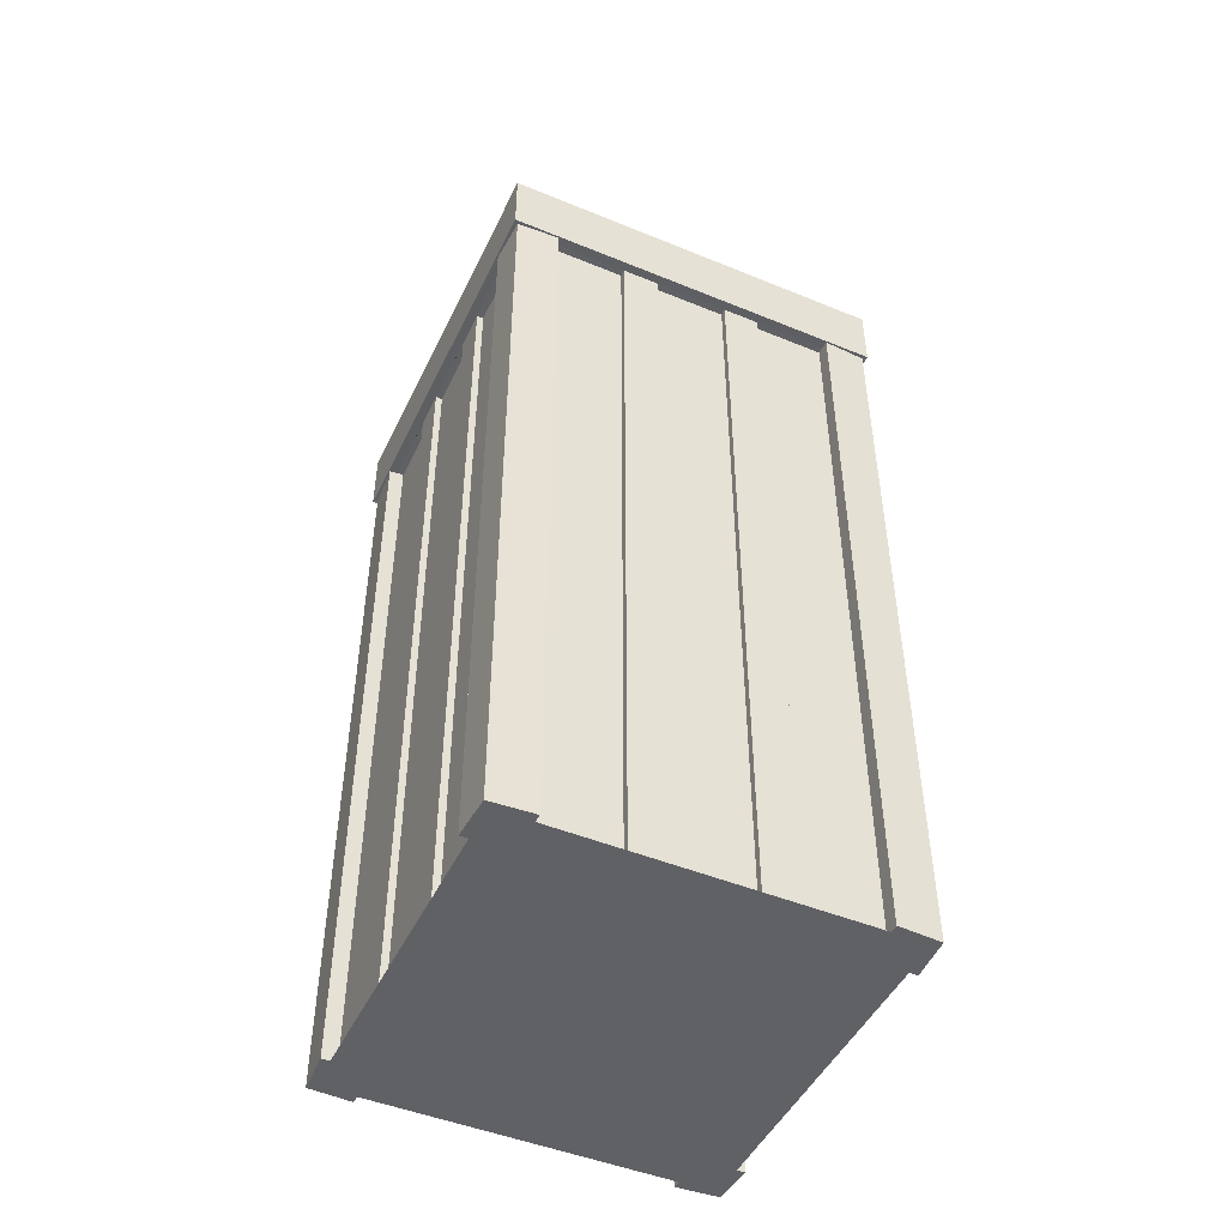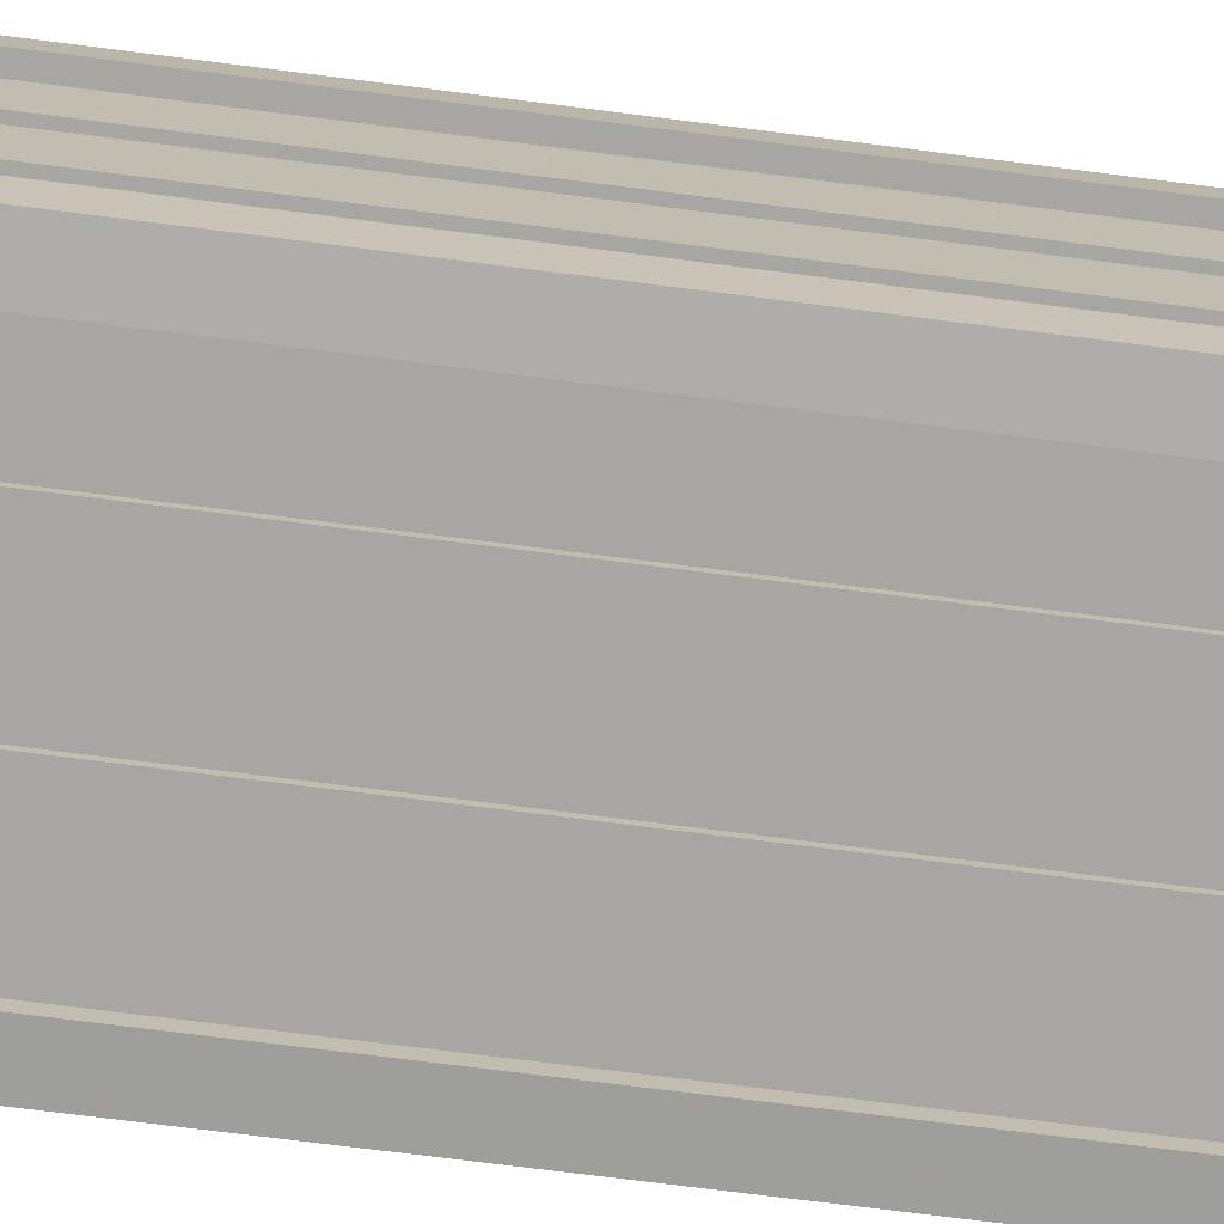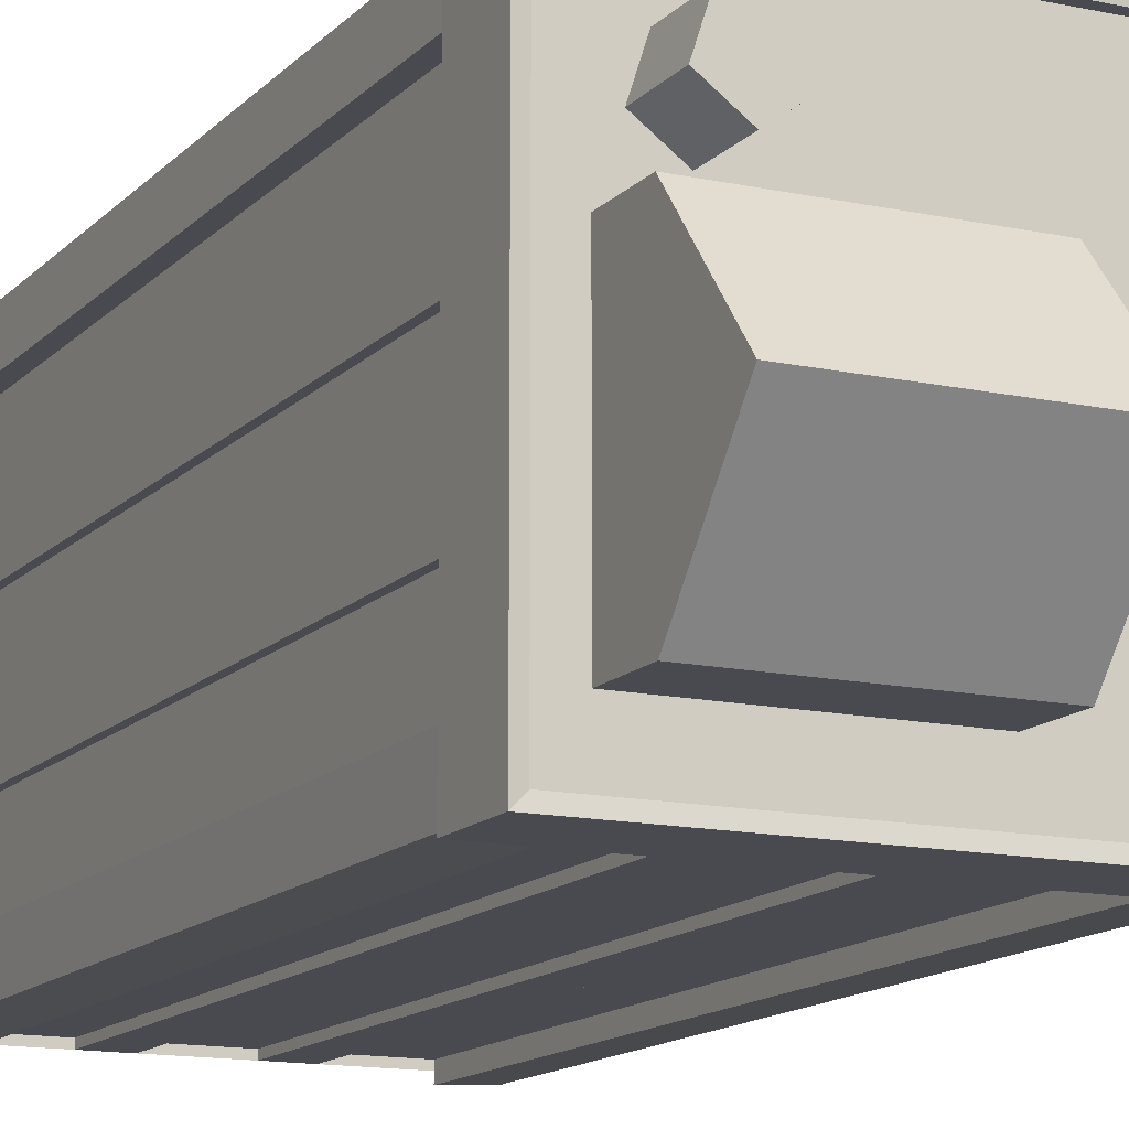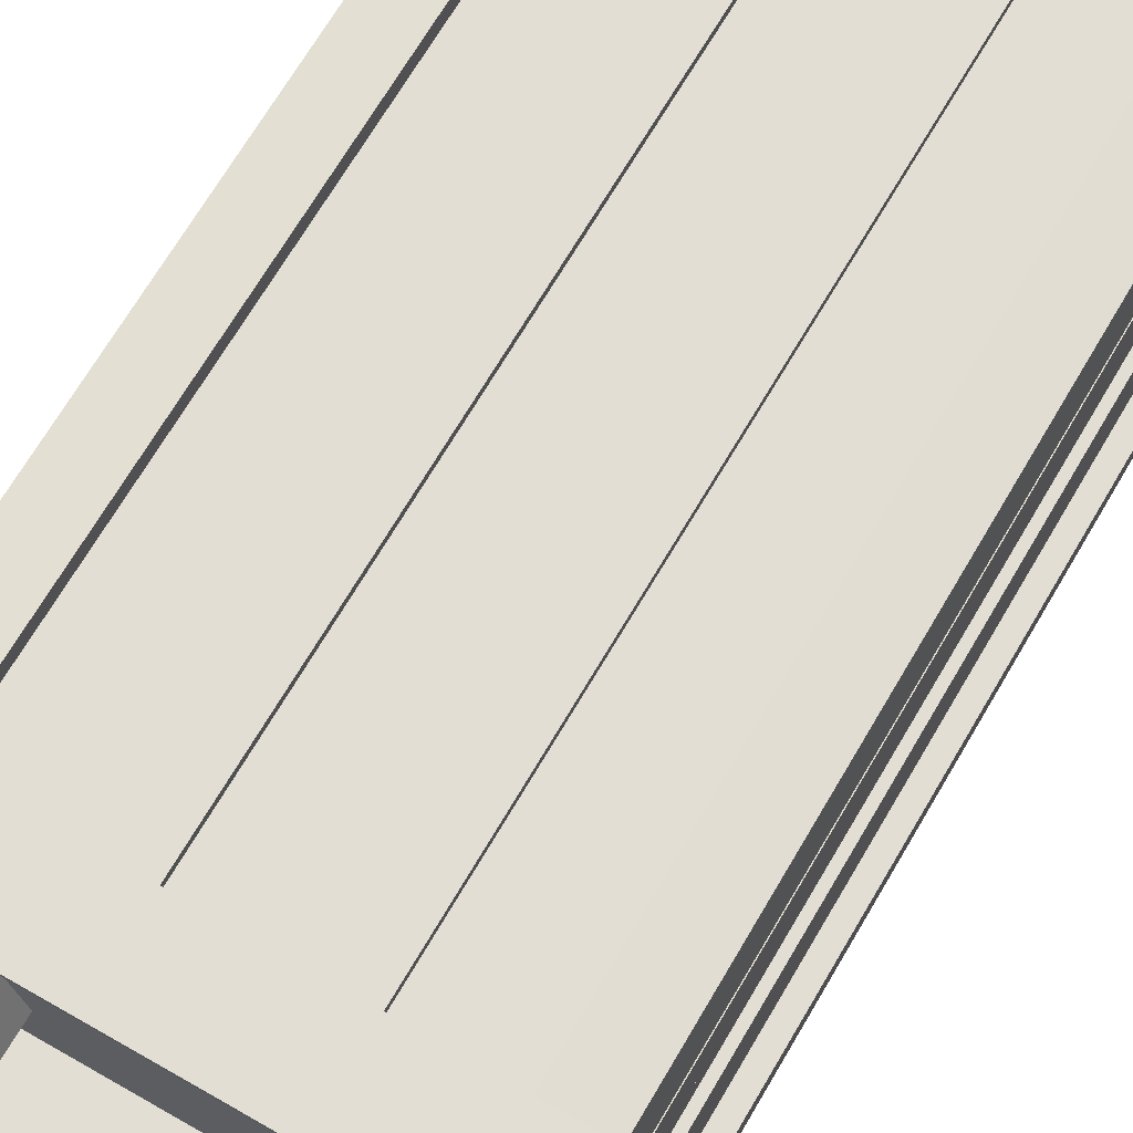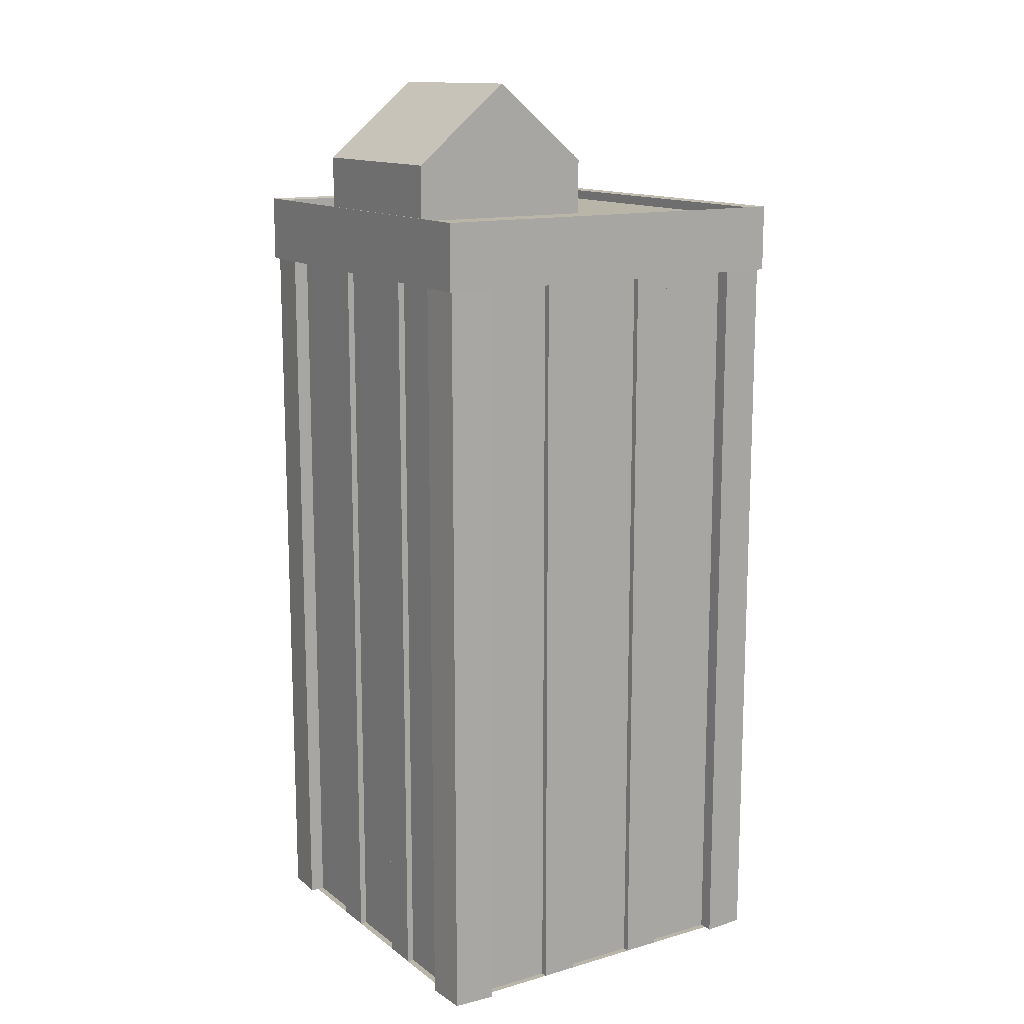
<metadata>
{"format":"obj","ext":"obj","renderer":"f3d","projection":"perspective","resolution":1024,"background":"white","views":[{"elev":-47.7,"azim":-114.8,"up":"+Y"},{"elev":-74.0,"azim":82.8,"up":"+Z"},{"elev":-13.6,"azim":154.0,"up":"+Z"},{"elev":67.3,"azim":-149.9,"up":"+Z"},{"elev":13.6,"azim":-122.5,"up":"+Y"}]}
</metadata>
<code>
o Cube
v 1 -1 -1
v 1 -1 1
v -1 -1 1
v -1 -1 -1
v 0.8267 3.411 -0.7579
v 0.8267 3.411 0.3102
v -0.2414 3.411 0.3102
v -0.2414 3.411 -0.7579
v 1 3.118 -1
v 1 3.118 1
v -1 3.118 1
v -1 3.118 -1
v 1.053 3.111 -1.053
v 1.053 3.418 -1.053
v 1.053 3.111 1.053
v 1.053 3.418 1.053
v -1.053 3.111 1.053
v -1.053 3.418 1.053
v -1.053 3.111 -1.053
v -1.053 3.418 -1.053
v 1.053 3.472 1.053
v 1 3.464 1
v -1 3.464 1
v -1.053 3.472 1.053
v 1 3.464 -1
v -1 3.464 -1
v 1.053 3.472 -1.053
v -1.053 3.472 -1.053
v 1 -1 -0.8
v 1 -1 -0.6
v 1 -1 -0.4
v 1 -1 -0.2
v 1 -1 0
v 1 -1 0.2
v 1 -1 0.4
v 1 -1 0.6
v 1 -1 0.8
v 0.8 -1 -1
v 0.6 -1 -1
v 0.4 -1 -1
v 0.2 -1 -1
v 0 -1 -1
v -0.2 -1 -1
v -0.4 -1 -1
v -0.6 -1 -1
v -0.8 -1 -1
v 0.8 -1 1
v 0.6 -1 1
v 0.4 -1 1
v 0.2 -1 1
v -0 -1 1
v -0.2 -1 1
v -0.4 -1 1
v -0.6 -1 1
v -0.8 -1 1
v -1 -1 0.8
v -1 -1 0.6
v -1 -1 0.4
v -1 -1 0.2
v -1 -1 -0
v -1 -1 -0.2
v -1 -1 -0.4
v -1 -1 -0.6
v -1 -1 -0.8
v 0.8 3.118 -1
v 0.6 3.118 -1
v 0.4 3.118 -1
v 0.2 3.118 -1
v 0 3.118 -1
v -0.2 3.118 -1
v -0.4 3.118 -1
v -0.6 3.118 -1
v -0.8 3.118 -1
v -1 3.118 0.8
v -1 3.118 0.6
v -1 3.118 0.4
v -1 3.118 0.2
v -1 3.118 -0
v -1 3.118 -0.2
v -1 3.118 -0.4
v -1 3.118 -0.6
v -1 3.118 -0.8
v 0.8 3.118 1
v 0.6 3.118 1
v 0.4 3.118 1
v 0.2 3.118 1
v -1e-06 3.118 1
v -0.2 3.118 1
v -0.4 3.118 1
v -0.6 3.118 1
v -0.8 3.118 1
v 1 3.118 -0.8
v 1 3.118 -0.6
v 1 3.118 -0.4
v 1 3.118 -0.2
v 1 3.118 1e-06
v 1 3.118 0.2
v 1 3.118 0.4
v 1 3.118 0.6
v 1 3.118 0.8
v 0.8 -1 -0.8
v 0.6 -1 -0.8
v 0.4 -1 -0.8
v 0.2 -1 -0.8
v 0 -1 -0.8
v -0.2 -1 -0.8
v -0.4 -1 -0.8
v -0.6 -1 -0.8
v -0.8 -1 -0.8
v 0.8 -1 -0.6
v 0.6 -1 -0.6
v 0.4 -1 -0.6
v 0.2 -1 -0.6
v 0 -1 -0.6
v -0.2 -1 -0.6
v -0.4 -1 -0.6
v -0.6 -1 -0.6
v -0.8 -1 -0.6
v 0.8 -1 -0.4
v 0.6 -1 -0.4
v 0.4 -1 -0.4
v 0.2 -1 -0.4
v 0 -1 -0.4
v -0.2 -1 -0.4
v -0.4 -1 -0.4
v -0.6 -1 -0.4
v -0.8 -1 -0.4
v 0.8 -1 -0.2
v 0.6 -1 -0.2
v 0.4 -1 -0.2
v 0.2 -1 -0.2
v 0 -1 -0.2
v -0.2 -1 -0.2
v -0.4 -1 -0.2
v -0.6 -1 -0.2
v -0.8 -1 -0.2
v 0.8 -1 -0
v 0.6 -1 -0
v 0.4 -1 -0
v 0.2 -1 -0
v 0 -1 -0
v -0.2 -1 -0
v -0.4 -1 -0
v -0.6 -1 -0
v -0.8 -1 -0
v 0.8 -1 0.2
v 0.6 -1 0.2
v 0.4 -1 0.2
v 0.2 -1 0.2
v 0 -1 0.2
v -0.2 -1 0.2
v -0.4 -1 0.2
v -0.6 -1 0.2
v -0.8 -1 0.2
v 0.8 -1 0.4
v 0.6 -1 0.4
v 0.4 -1 0.4
v 0.2 -1 0.4
v 0 -1 0.4
v -0.2 -1 0.4
v -0.4 -1 0.4
v -0.6 -1 0.4
v -0.8 -1 0.4
v 0.8 -1 0.6
v 0.6 -1 0.6
v 0.4 -1 0.6
v 0.2 -1 0.6
v -0 -1 0.6
v -0.2 -1 0.6
v -0.4 -1 0.6
v -0.6 -1 0.6
v -0.8 -1 0.6
v 0.8 -1 0.8
v 0.6 -1 0.8
v 0.4 -1 0.8
v 0.2 -1 0.8
v -0 -1 0.8
v -0.2 -1 0.8
v -0.4 -1 0.8
v -0.6 -1 0.8
v -0.8 -1 0.8
v 1.045 -1 0.8
v 1.032 -1 1.032
v -0.8 -1 -1.045
v -1.032 -1 -1.032
v -0.8 -1 1.045
v -1.032 -1 1.032
v -1.045 -1 -0.8
v 1.032 -1 -1.032
v 1.032 3.118 -1.032
v 1.032 3.118 1.032
v -1.032 3.118 1.032
v -1.032 3.118 -1.032
v -0.8 3.118 -1.045
v -1.045 3.118 -0.8
v -0.8 3.118 1.045
v 1.045 3.118 0.8
v 1.045 -1 -0.8
v 0.8 -1 -1.045
v 0.8 -1 1.045
v -1.045 -1 0.8
v 0.8 3.118 -1.045
v -1.045 3.118 0.8
v 0.8 3.118 1.045
v 1.045 3.118 -0.8
v 0.9638 -1 -0.8
v 0.9638 -1 -0.6
v 0.9638 -1 -0.4
v 0.9638 -1 -0.2
v 0.9638 -1 0
v 0.9638 -1 0.2
v 0.9638 -1 0.4
v 0.9638 -1 0.6
v 0.9638 -1 0.8
v 0.8 -1 -0.9638
v 0.6 -1 -0.9638
v 0.4 -1 -0.9638
v 0.2 -1 -0.9638
v 0 -1 -0.9638
v -0.2 -1 -0.9638
v -0.4 -1 -0.9638
v -0.6 -1 -0.9638
v -0.8 -1 -0.9638
v 0.8 -1 0.9638
v 0.6 -1 0.9638
v 0.4 -1 0.9638
v 0.2 -1 0.9638
v -0 -1 0.9638
v -0.2 -1 0.9638
v -0.4 -1 0.9638
v -0.6 -1 0.9638
v -0.8 -1 0.9638
v -0.9638 -1 0.8
v -0.9638 -1 0.6
v -0.9638 -1 0.4
v -0.9638 -1 0.2
v -0.9638 -1 -0
v -0.9638 -1 -0.2
v -0.9638 -1 -0.4
v -0.9638 -1 -0.6
v -0.9638 -1 -0.8
v 0.8 3.118 -0.9638
v 0.6 3.118 -0.9638
v 0.4 3.118 -0.9638
v 0.2 3.118 -0.9638
v 0 3.118 -0.9638
v -0.2 3.118 -0.9638
v -0.4 3.118 -0.9638
v -0.6 3.118 -0.9638
v -0.8 3.118 -0.9638
v -0.9638 3.118 0.8
v -0.9638 3.118 0.6
v -0.9638 3.118 0.4
v -0.9638 3.118 0.2
v -0.9638 3.118 -0
v -0.9638 3.118 -0.2
v -0.9638 3.118 -0.4
v -0.9638 3.118 -0.6
v -0.9638 3.118 -0.8
v 0.8 3.118 0.9638
v 0.6 3.118 0.9638
v 0.4 3.118 0.9638
v 0.2 3.118 0.9638
v -1e-06 3.118 0.9638
v -0.2 3.118 0.9638
v -0.4 3.118 0.9638
v -0.6 3.118 0.9638
v -0.8 3.118 0.9638
v 0.9638 3.118 -0.8
v 0.9638 3.118 -0.6
v 0.9638 3.118 -0.4
v 0.9638 3.118 -0.2
v 0.9638 3.118 0
v 0.9638 3.118 0.2
v 0.9638 3.118 0.4
v 0.9638 3.118 0.6
v 0.9638 3.118 0.8
v 1 3.411 -1
v 1 3.411 1
v -1 3.411 -1
v -1 3.411 1
v 0.8267 3.719 -0.7579
v 0.8267 3.719 0.3102
v -0.2414 3.719 -0.7579
v -0.2414 3.719 0.3102
v 0.8267 4.162 -0.2238
v -0.2414 4.162 -0.2238
v 0.5737 3.36 0.4429
v 0.5737 3.716 0.4429
v 0.7429 3.36 0.5658
v 0.7429 3.716 0.5658
v 0.6782 3.36 0.7647
v 0.6782 3.716 0.7647
v 0.4691 3.36 0.7647
v 0.4691 3.716 0.7647
v 0.4045 3.36 0.5658
v 0.4045 3.716 0.5658
f 181 55 3 56
f 8 7 285 287 284
f 278 279 22 25
f 10 100 99 98 97 96 95 94 93 92 9 13 15
f 279 281 23 22
f 91 11 192 196
f 9 65 66 67 68 69 70 71 72 73 12 19 13
f 3 55 186 187
f 38 65 202 199
f 10 83 204 191
f 13 14 16 15
f 15 16 18 17
f 17 18 20 19
f 14 13 19 20
f 12 82 81 80 79 78 77 76 75 74 11 17 19
f 14 20 28 27
f 20 18 24 28
f 11 91 90 89 88 87 86 85 84 83 10 15 17
f 25 22 21 27
f 22 23 24 21
f 23 26 28 24
f 26 25 27 28
f 18 16 21 24
f 16 14 27 21
f 281 280 26 23
f 280 278 25 26
f 82 12 193 195
f 85 49 226 262
f 33 32 209 210
f 31 94 95 32
f 84 85 262 261
f 58 57 234 235
f 34 97 98 35
f 83 84 261 260
f 47 83 260 224
f 64 82 195 188
f 46 73 250 223
f 31 30 207 208
f 49 85 86 50
f 57 56 233 234
f 100 37 214 277
f 52 88 89 53
f 30 29 206 207
f 81 82 259 258
f 1 38 199 189
f 71 44 221 248
f 55 54 231 232
f 58 76 77 59
f 80 81 258 257
f 35 98 275 212
f 61 79 80 62
f 43 70 247 220
f 54 53 230 231
f 74 56 201 203
f 97 34 211 274
f 78 79 256 255
f 67 40 41 68
f 68 41 218 245
f 52 51 228 229
f 70 43 44 71
f 77 78 255 254
f 32 95 272 209
f 46 109 64 4
f 109 118 63 64
f 118 127 62 63
f 127 136 61 62
f 136 145 60 61
f 145 154 59 60
f 154 163 58 59
f 163 172 57 58
f 172 181 56 57
f 1 29 101 38
f 38 101 102 39
f 39 102 103 40
f 40 103 104 41
f 41 104 105 42
f 42 105 106 43
f 43 106 107 44
f 44 107 108 45
f 45 108 109 46
f 29 30 110 101
f 101 110 111 102
f 102 111 112 103
f 103 112 113 104
f 104 113 114 105
f 105 114 115 106
f 106 115 116 107
f 107 116 117 108
f 108 117 118 109
f 30 31 119 110
f 110 119 120 111
f 111 120 121 112
f 112 121 122 113
f 113 122 123 114
f 114 123 124 115
f 115 124 125 116
f 116 125 126 117
f 117 126 127 118
f 31 32 128 119
f 119 128 129 120
f 120 129 130 121
f 121 130 131 122
f 122 131 132 123
f 123 132 133 124
f 124 133 134 125
f 125 134 135 126
f 126 135 136 127
f 32 33 137 128
f 128 137 138 129
f 129 138 139 130
f 130 139 140 131
f 131 140 141 132
f 132 141 142 133
f 133 142 143 134
f 134 143 144 135
f 135 144 145 136
f 33 34 146 137
f 137 146 147 138
f 138 147 148 139
f 139 148 149 140
f 140 149 150 141
f 141 150 151 142
f 142 151 152 143
f 143 152 153 144
f 144 153 154 145
f 34 35 155 146
f 146 155 156 147
f 147 156 157 148
f 148 157 158 149
f 149 158 159 150
f 150 159 160 151
f 151 160 161 152
f 152 161 162 153
f 153 162 163 154
f 35 36 164 155
f 155 164 165 156
f 156 165 166 157
f 157 166 167 158
f 158 167 168 159
f 159 168 169 160
f 160 169 170 161
f 161 170 171 162
f 162 171 172 163
f 36 37 173 164
f 164 173 174 165
f 165 174 175 166
f 166 175 176 167
f 167 176 177 168
f 168 177 178 169
f 169 178 179 170
f 170 179 180 171
f 171 180 181 172
f 37 2 47 173
f 173 47 48 174
f 174 48 49 175
f 175 49 50 176
f 176 50 51 177
f 177 51 52 178
f 178 52 53 179
f 179 53 54 180
f 180 54 55 181
f 194 184 185 193
f 188 195 193 185
f 186 196 192 187
f 182 197 191 183
f 189 190 205 198
f 183 191 204 200
f 187 192 203 201
f 190 189 199 202
f 47 2 183 200
f 73 46 184 194
f 9 92 205 190
f 100 10 191 197
f 4 64 188 185
f 56 3 187 201
f 92 29 198 205
f 37 100 197 182
f 65 9 190 202
f 83 47 200 204
f 2 37 182 183
f 29 1 189 198
f 55 91 196 186
f 11 74 203 192
f 46 4 185 184
f 12 73 194 193
f 206 269 270 207
f 207 270 271 208
f 209 272 273 210
f 210 273 274 211
f 212 275 276 213
f 213 276 277 214
f 224 260 261 225
f 225 261 262 226
f 227 263 264 228
f 228 264 265 229
f 230 266 267 231
f 231 267 268 232
f 233 251 252 234
f 234 252 253 235
f 236 254 255 237
f 237 255 256 238
f 239 257 258 240
f 240 258 259 241
f 242 215 216 243
f 243 216 217 244
f 245 218 219 246
f 246 219 220 247
f 248 221 222 249
f 249 222 223 250
f 60 59 236 237
f 34 33 210 211
f 50 86 263 227
f 86 87 264 263
f 61 60 237 238
f 87 88 265 264
f 36 35 212 213
f 88 52 229 265
f 63 62 239 240
f 37 36 213 214
f 53 89 266 230
f 89 90 267 266
f 64 63 240 241
f 90 91 268 267
f 38 39 216 215
f 91 55 232 268
f 66 65 242 243
f 39 40 217 216
f 56 74 251 233
f 92 93 270 269
f 67 66 243 244
f 93 94 271 270
f 41 42 219 218
f 76 58 235 253
f 69 68 245 246
f 42 43 220 219
f 59 77 254 236
f 95 96 273 272
f 70 69 246 247
f 96 97 274 273
f 44 45 222 221
f 79 61 238 256
f 72 71 248 249
f 45 46 223 222
f 62 80 257 239
f 98 99 276 275
f 73 72 249 250
f 99 100 277 276
f 48 47 224 225
f 82 64 241 259
f 29 92 269 206
f 74 75 252 251
f 49 48 225 226
f 65 38 215 242
f 75 76 253 252
f 94 31 208 271
f 51 50 227 228
f 40 67 244 217
f 5 6 279 278
f 8 5 278 280
f 6 7 281 279
f 7 8 280 281
f 286 287 285 283
f 5 8 284 282
f 7 6 283 285
f 6 5 282 286 283
f 282 284 287 286
f 288 289 291 290
f 290 291 293 292
f 292 293 295 294
f 291 289 297 295 293
f 296 297 289 288
f 294 295 297 296
f 288 290 292 294 296

</code>
